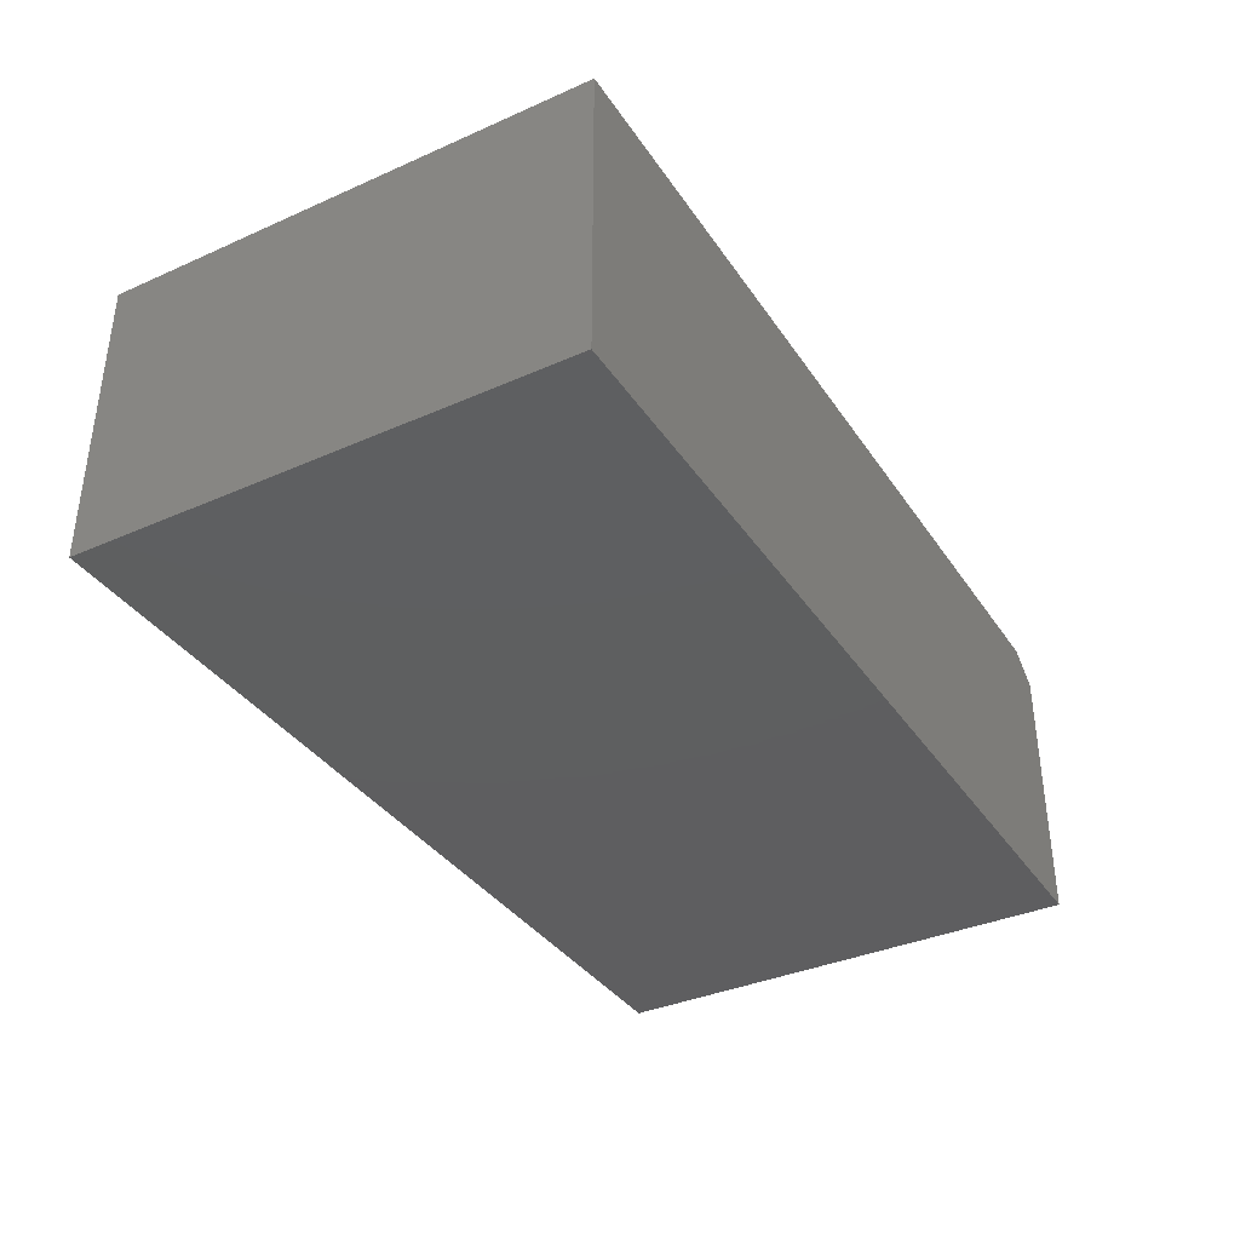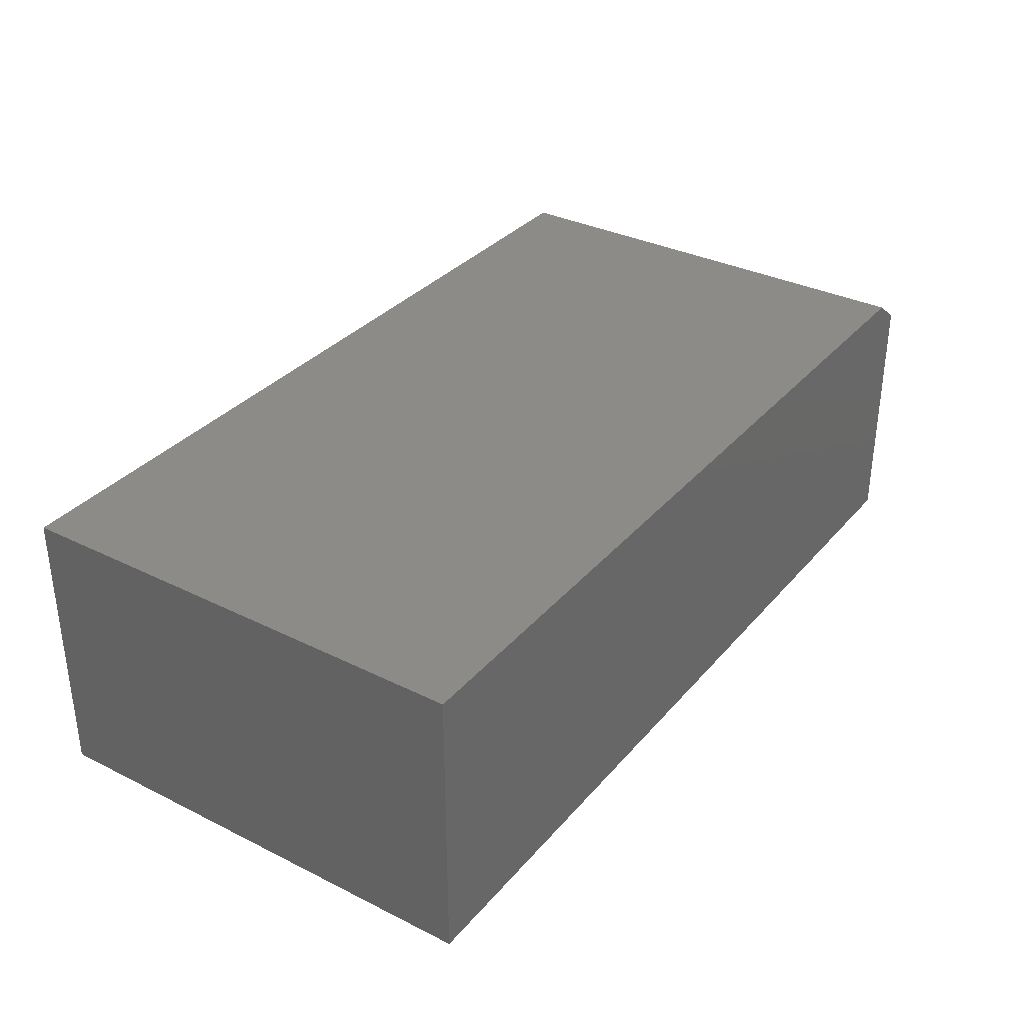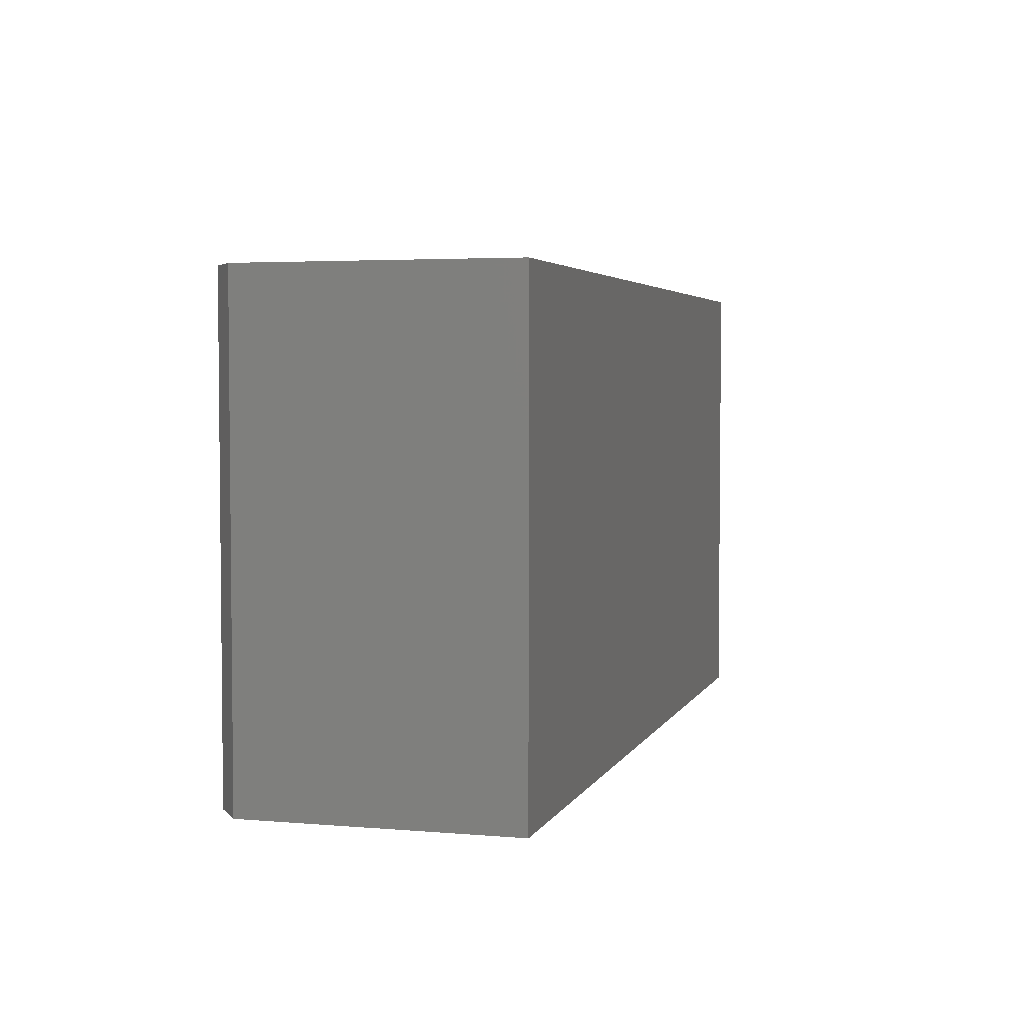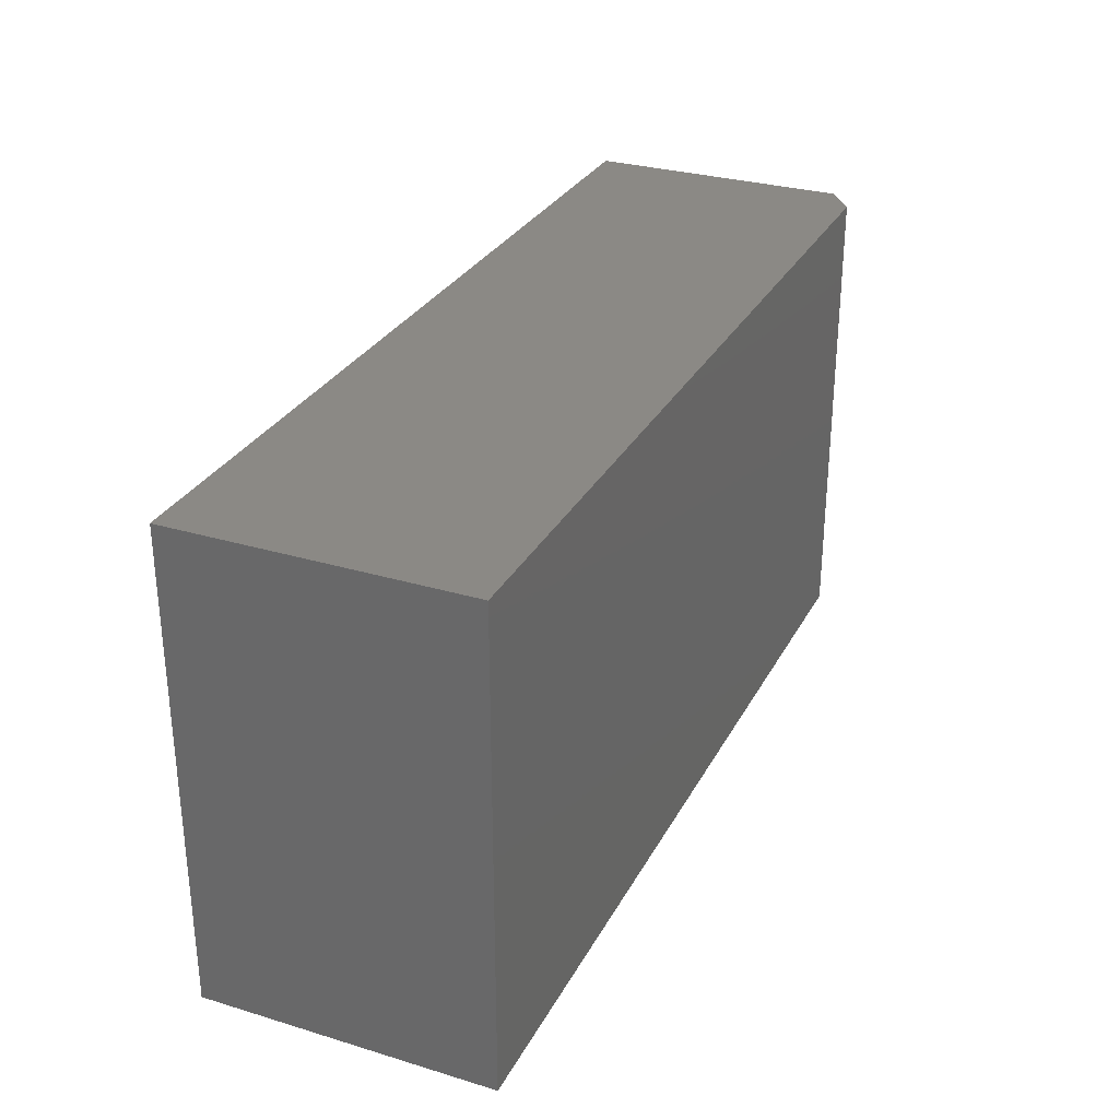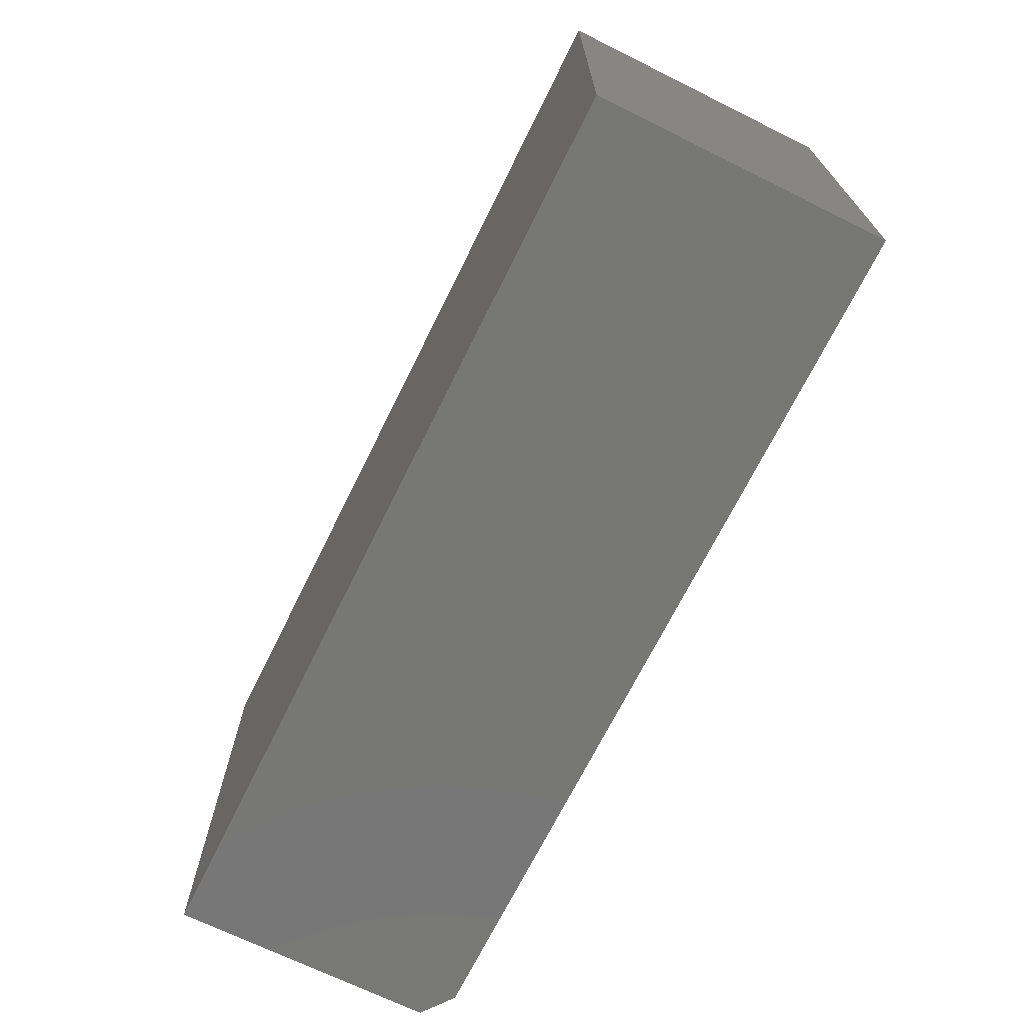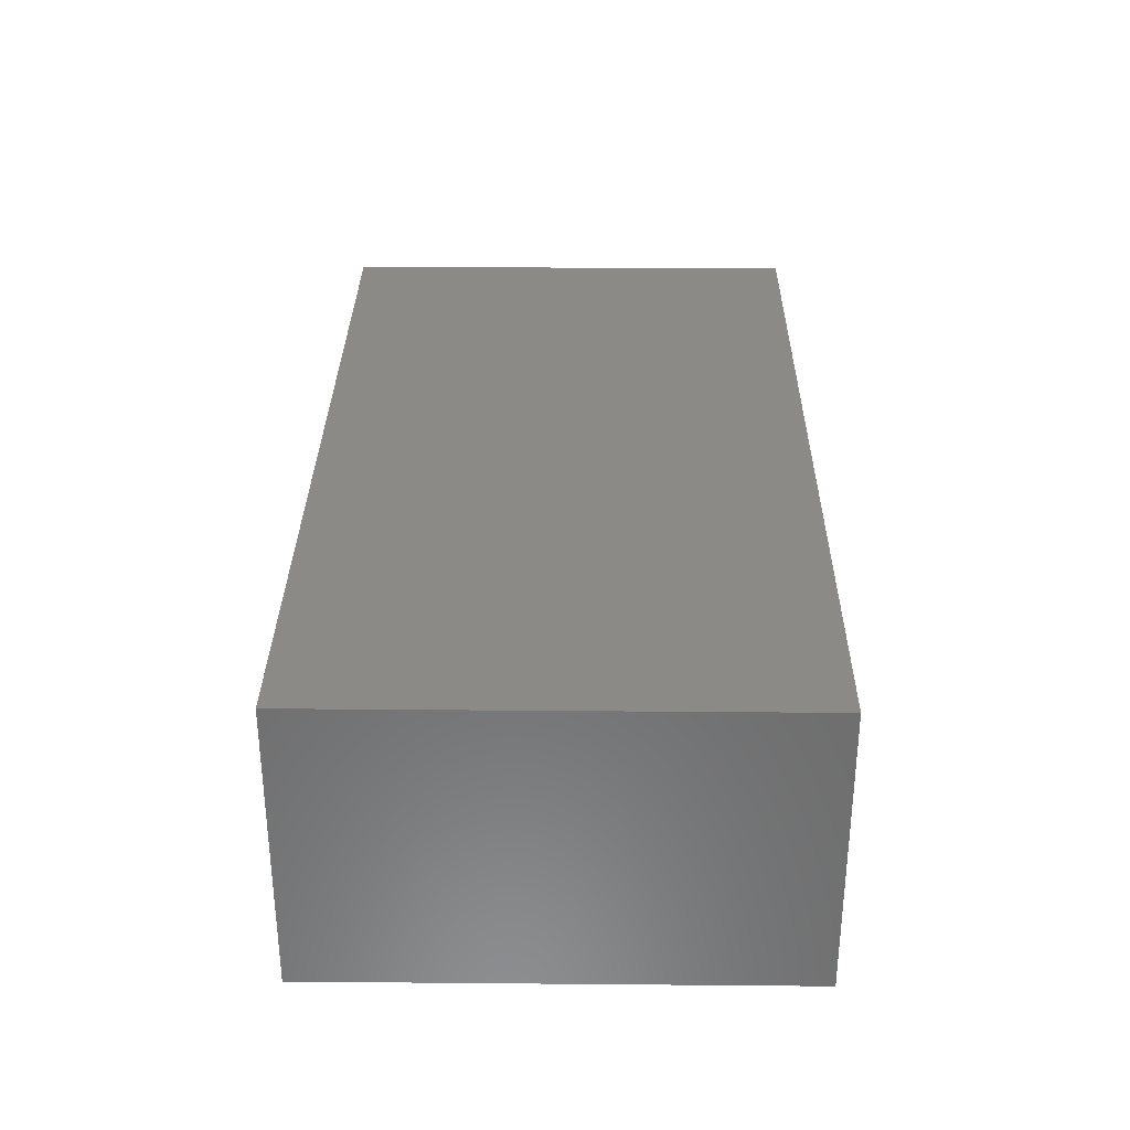
<metadata>
{"format":"stl","ext":"stl","renderer":"f3d","projection":"perspective","resolution":1024,"background":"white","views":[{"elev":-36.5,"azim":-60.2,"up":"+Z"},{"elev":33.6,"azim":-55.9,"up":"+Z"},{"elev":3.8,"azim":105.9,"up":"+Y"},{"elev":29.8,"azim":-66.3,"up":"+Y"},{"elev":-69.6,"azim":-116.3,"up":"+Y"},{"elev":31.4,"azim":-89.3,"up":"+Z"}]}
</metadata>
<code>
# stl→obj: 10 verts, 16 faces
v 0.4062 0.4609 0.1382
v 0.4375 0.4609 0.1147
v -0.4453 0.4609 0.1382
v 0.4375 0.4609 -0.1406
v -0.4453 0.4609 -0.1406
v -0.4453 0 -0.1406
v 0.4375 4.901e-17 -0.1406
v -0.4453 1.548e-17 0.1382
v 0.4375 6.318e-17 0.1147
v 0.4062 6.275e-17 0.1382
f 1 2 3
f 3 2 4
f 3 4 5
f 6 7 8
f 8 7 9
f 8 9 10
f 1 3 10
f 10 3 8
f 7 4 9
f 9 4 2
f 9 2 10
f 10 2 1
f 8 3 6
f 6 3 5
f 5 4 6
f 6 4 7

</code>
